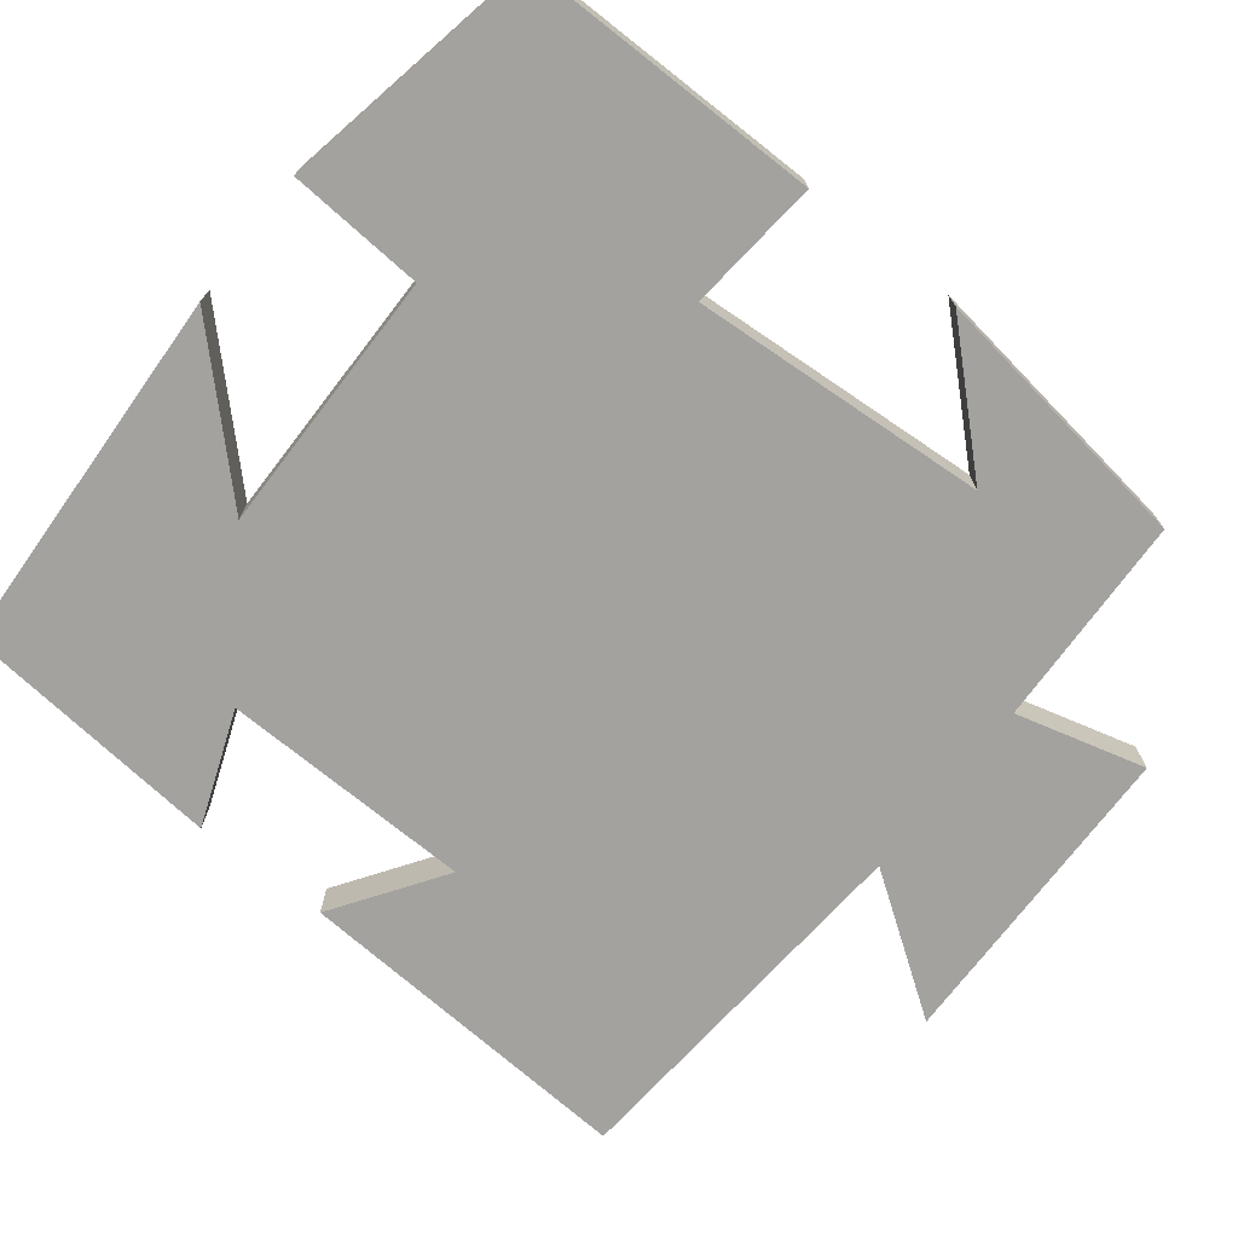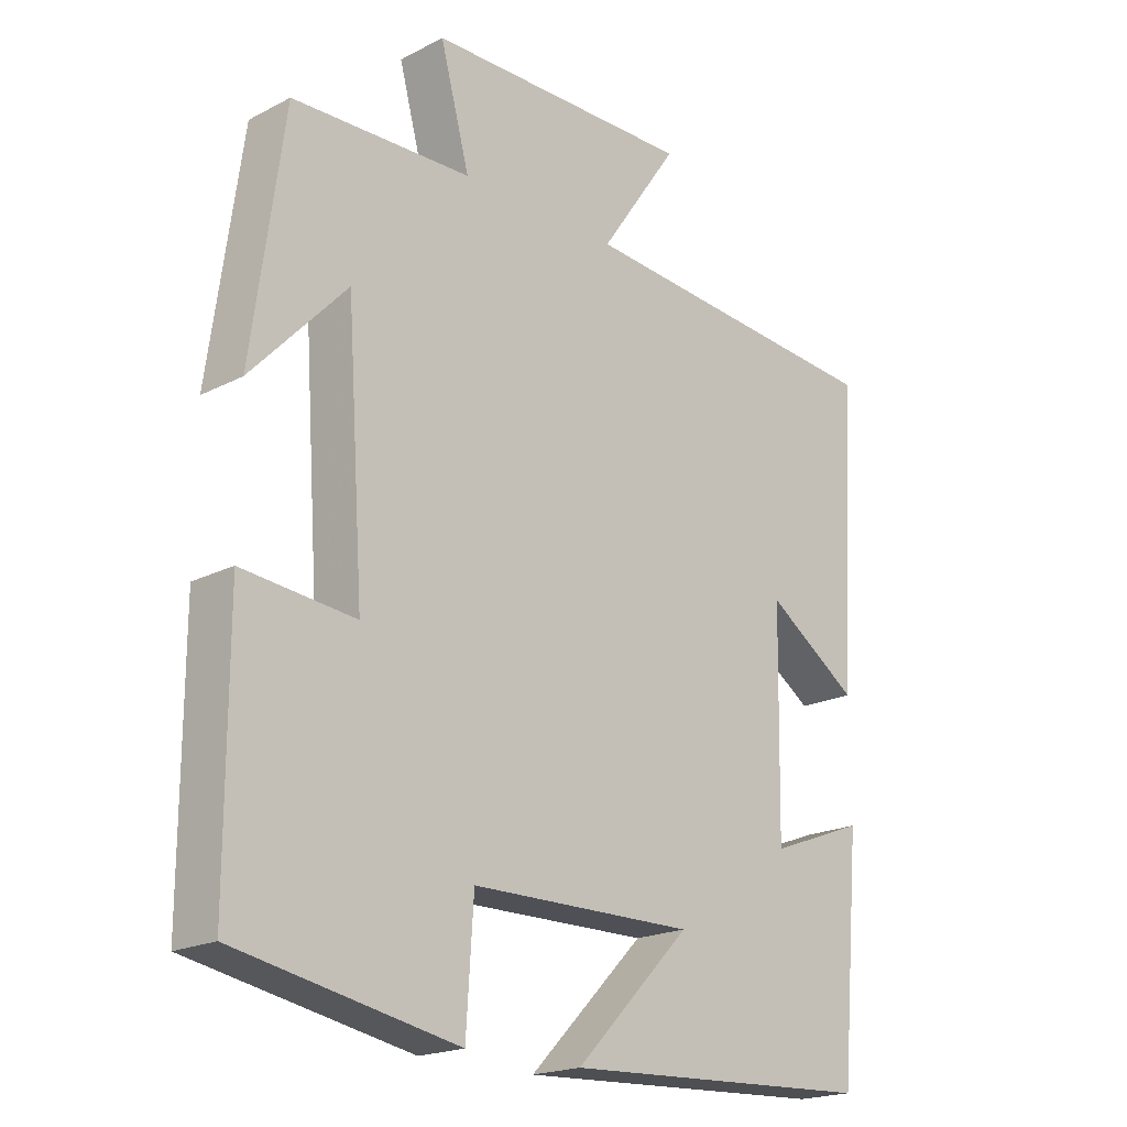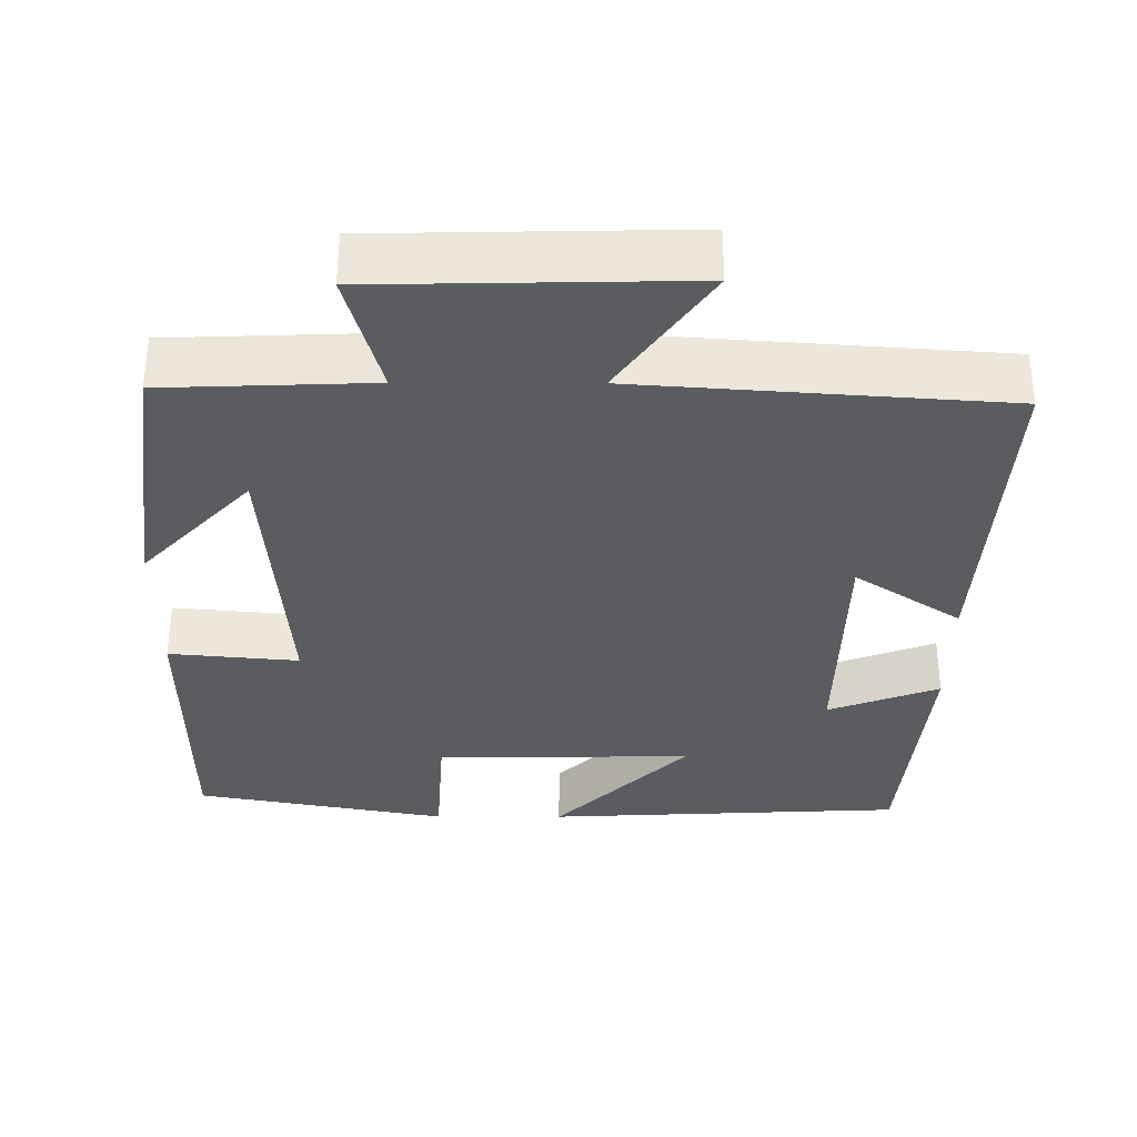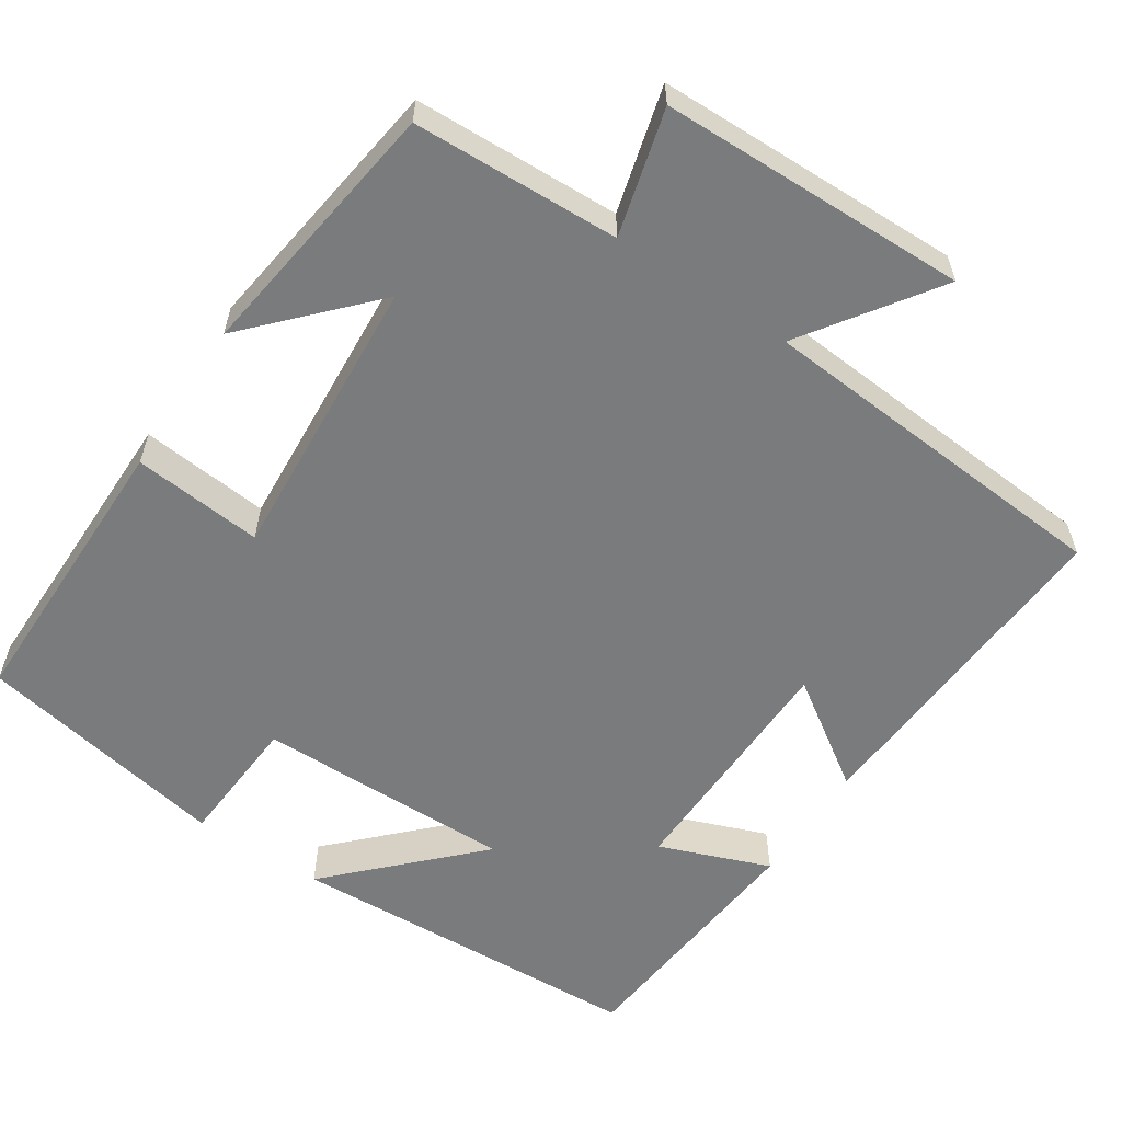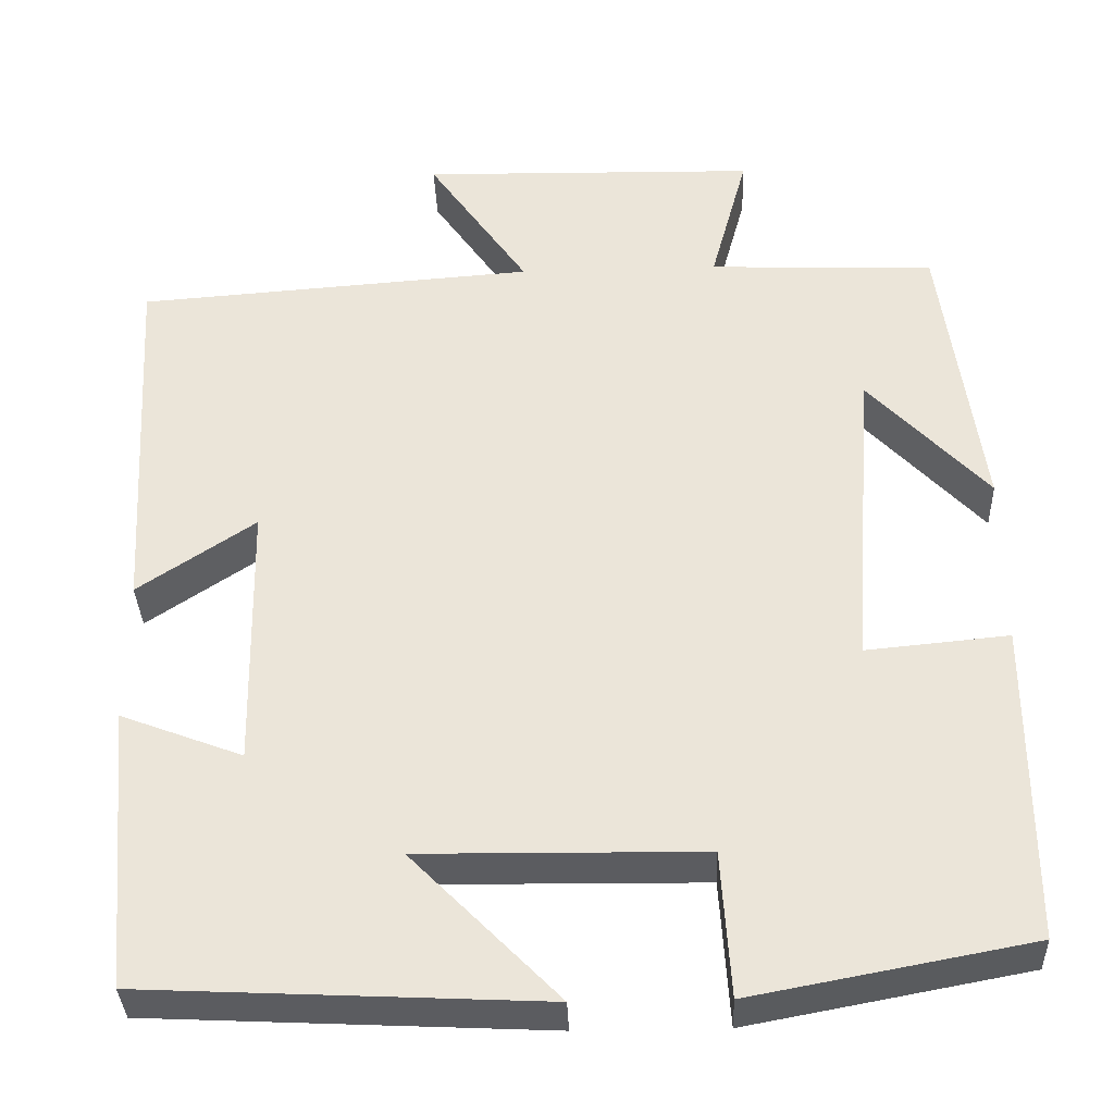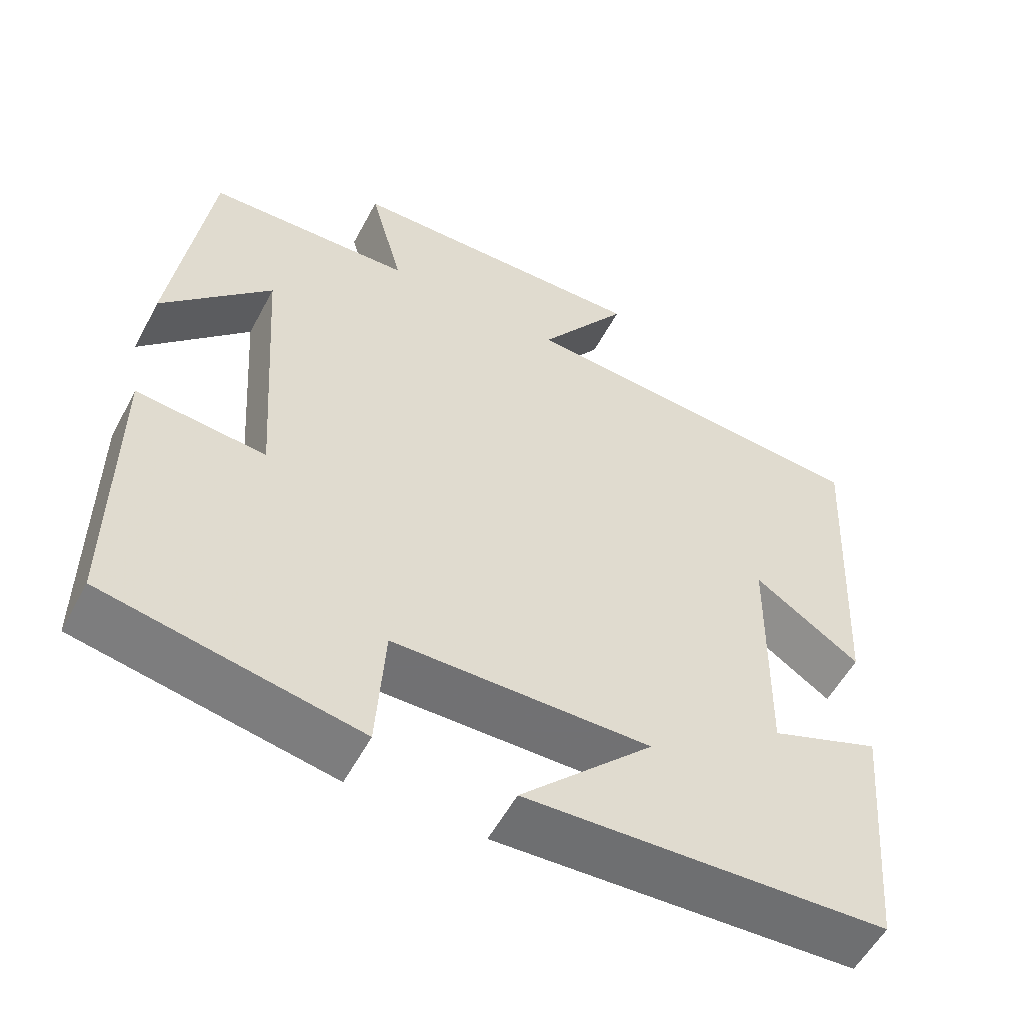
<metadata>
{"format":"obj","ext":"obj","renderer":"f3d","projection":"perspective","resolution":1024,"background":"white","views":[{"elev":-72.5,"azim":-128.2,"up":"+Y"},{"elev":-19.9,"azim":-46.5,"up":"+Z"},{"elev":-33.8,"azim":-0.2,"up":"+Y"},{"elev":-58.3,"azim":-33.5,"up":"+Y"},{"elev":-35.2,"azim":-177.9,"up":"+Z"},{"elev":-55.6,"azim":-27.8,"up":"+Z"}]}
</metadata>
<code>
v 0.47 0.07 -0.477
v 0.001 0.07 -0.5
v 0.174 0.07 -0.324
v -0.16 0.07 -0.328
v -0.171 0.07 -0.5
v -0.5 0.07 -0.438
v -0.5 0.07 -0.06
v -0.332 0.07 -0.076
v -0.358 0.07 0.298
v -0.5 0.07 0.146
v -0.453 0.07 0.49
v -0.185 0.07 0.5
v -0.229 0.07 0.663
v 0.171 0.07 0.671
v 0.053 0.07 0.5
v 0.525 0.07 0.465
v 0.5 0.07 0.027
v 0.362 0.07 0.12
v 0.356 0.07 -0.198
v 0.5 0.07 -0.143
v 0.47 0 -0.477
v 0.001 0 -0.5
v 0.174 0 -0.324
v -0.16 0 -0.328
v -0.171 0 -0.5
v -0.5 0 -0.438
v -0.5 0 -0.06
v -0.332 0 -0.076
v -0.358 0 0.298
v -0.5 0 0.146
v -0.453 0 0.49
v -0.185 0 0.5
v -0.229 0 0.663
v 0.171 0 0.671
v 0.053 0 0.5
v 0.525 0 0.465
v 0.5 0 0.027
v 0.362 0 0.12
v 0.356 0 -0.198
v 0.5 0 -0.143
f 1 2 3
f 20 1 3
f 19 20 3
f 18 19 3 4
f 15 16 17 18
f 15 18 4
f 12 13 14 15
f 12 15 4
f 9 10 11 12
f 12 4 5
f 9 12 5
f 8 9 5
f 5 6 7 8
f 23 22 21
f 23 21 40
f 23 40 39
f 24 23 39 38
f 38 37 36 35
f 24 38 35
f 35 34 33 32
f 24 35 32
f 32 31 30 29
f 25 24 32
f 25 32 29
f 25 29 28
f 28 27 26 25
f 1 21 22 2
f 2 22 23 3
f 3 23 24 4
f 4 24 25 5
f 5 25 26 6
f 6 26 27 7
f 7 27 28 8
f 8 28 29 9
f 9 29 30 10
f 10 30 31 11
f 11 31 32 12
f 12 32 33 13
f 13 33 34 14
f 14 34 35 15
f 15 35 36 16
f 16 36 37 17
f 17 37 38 18
f 18 38 39 19
f 19 39 40 20
f 20 40 21 1

</code>
